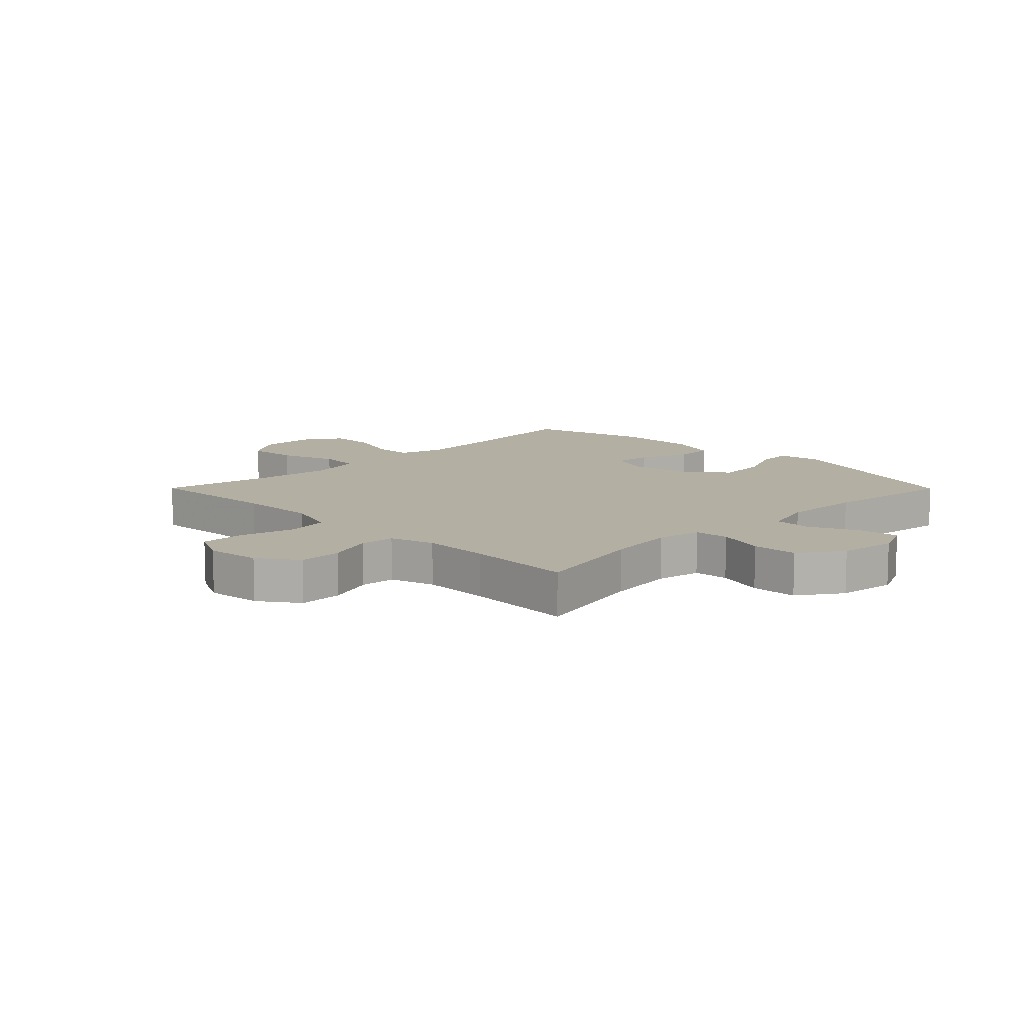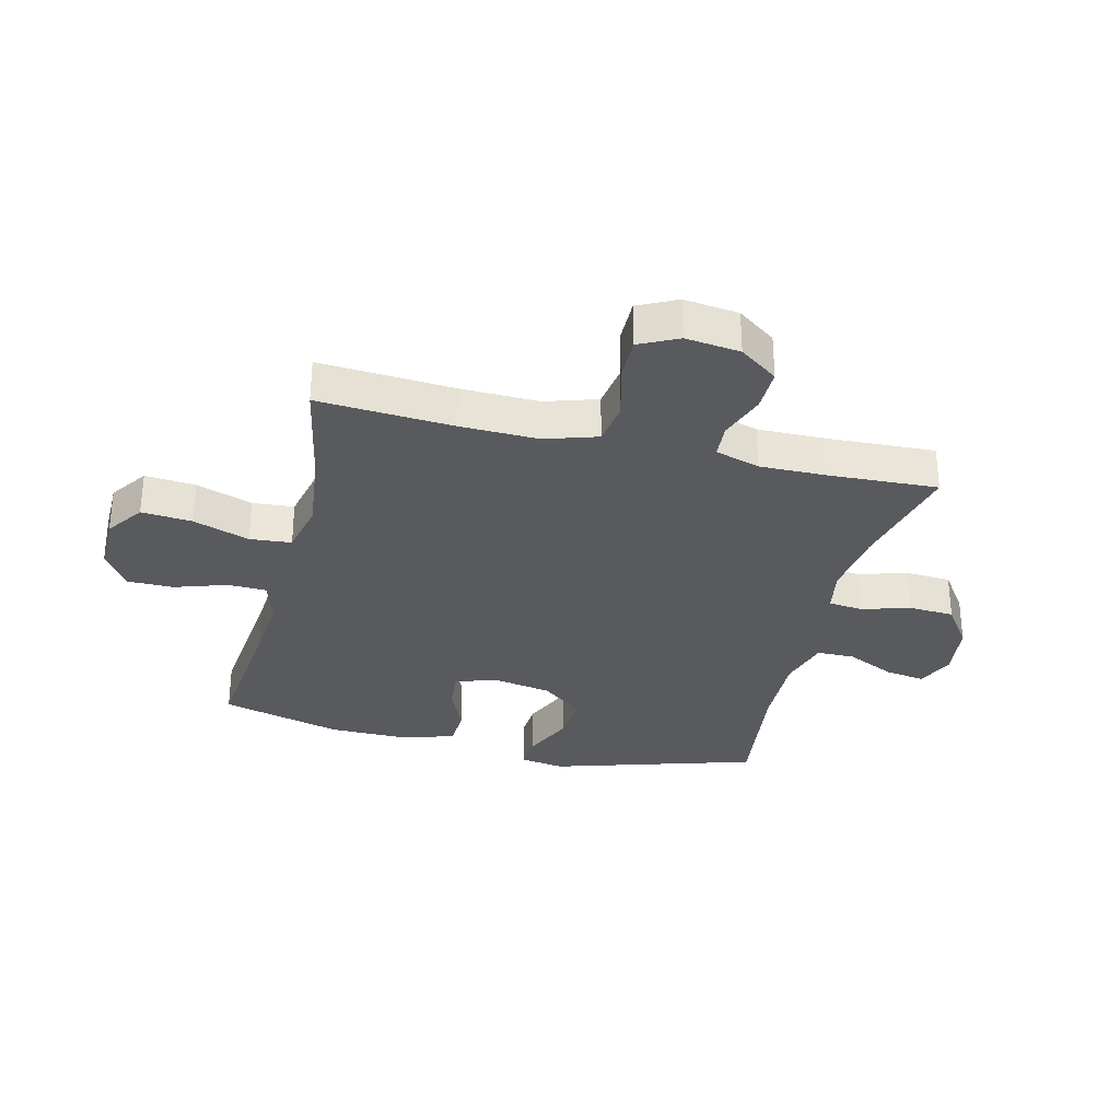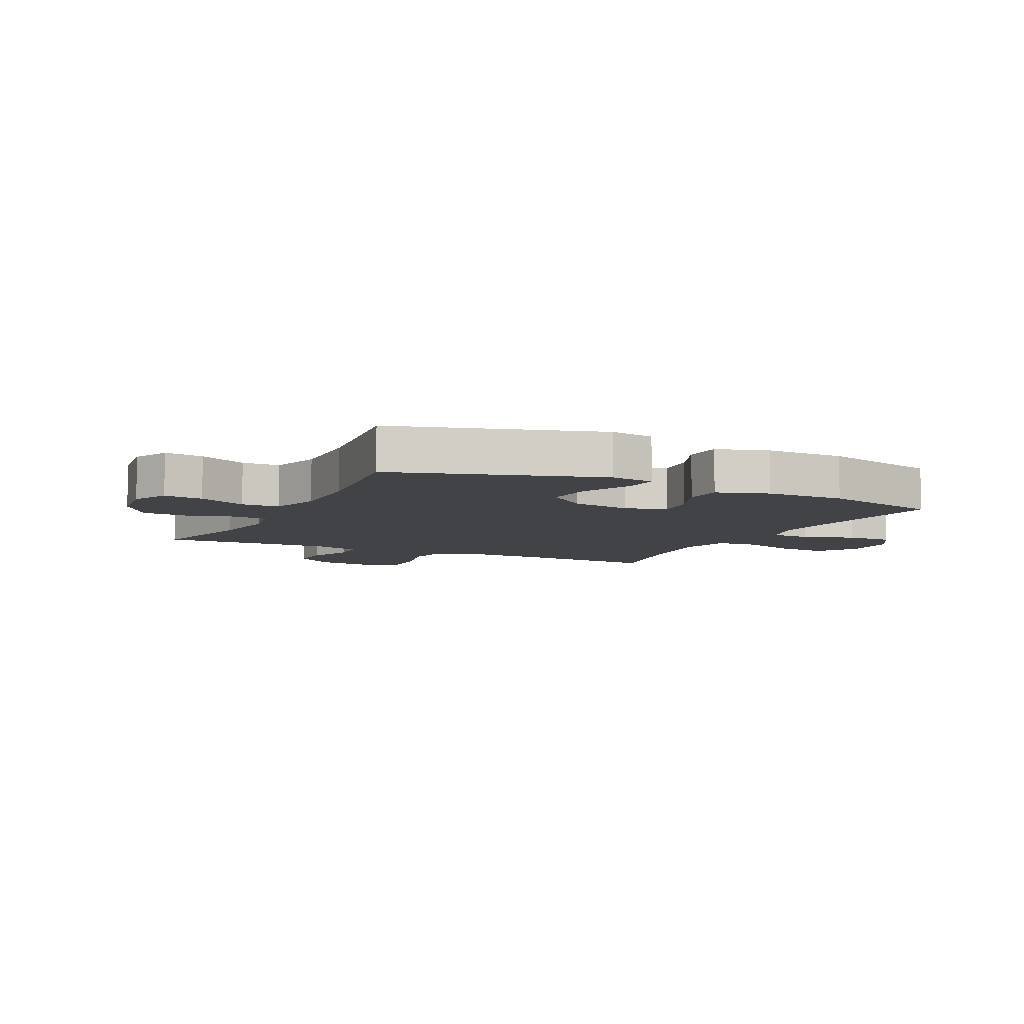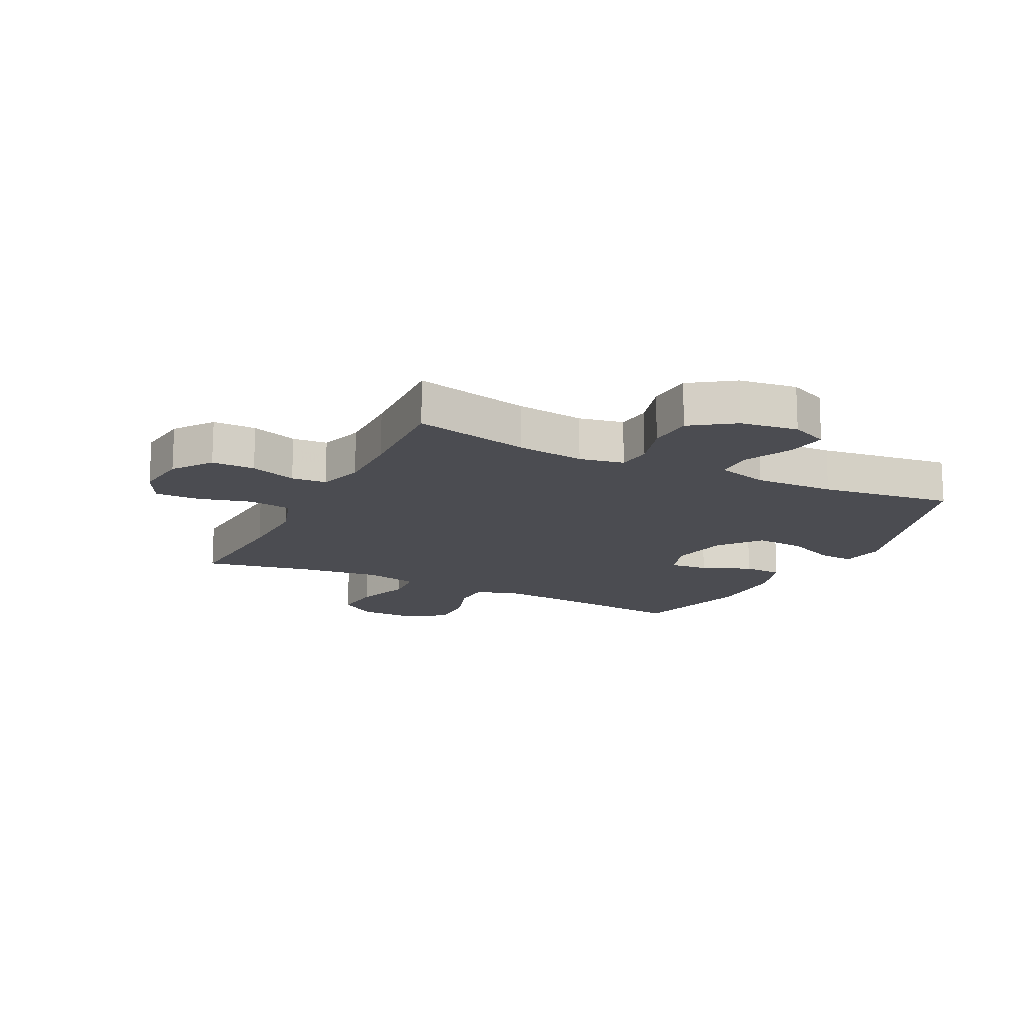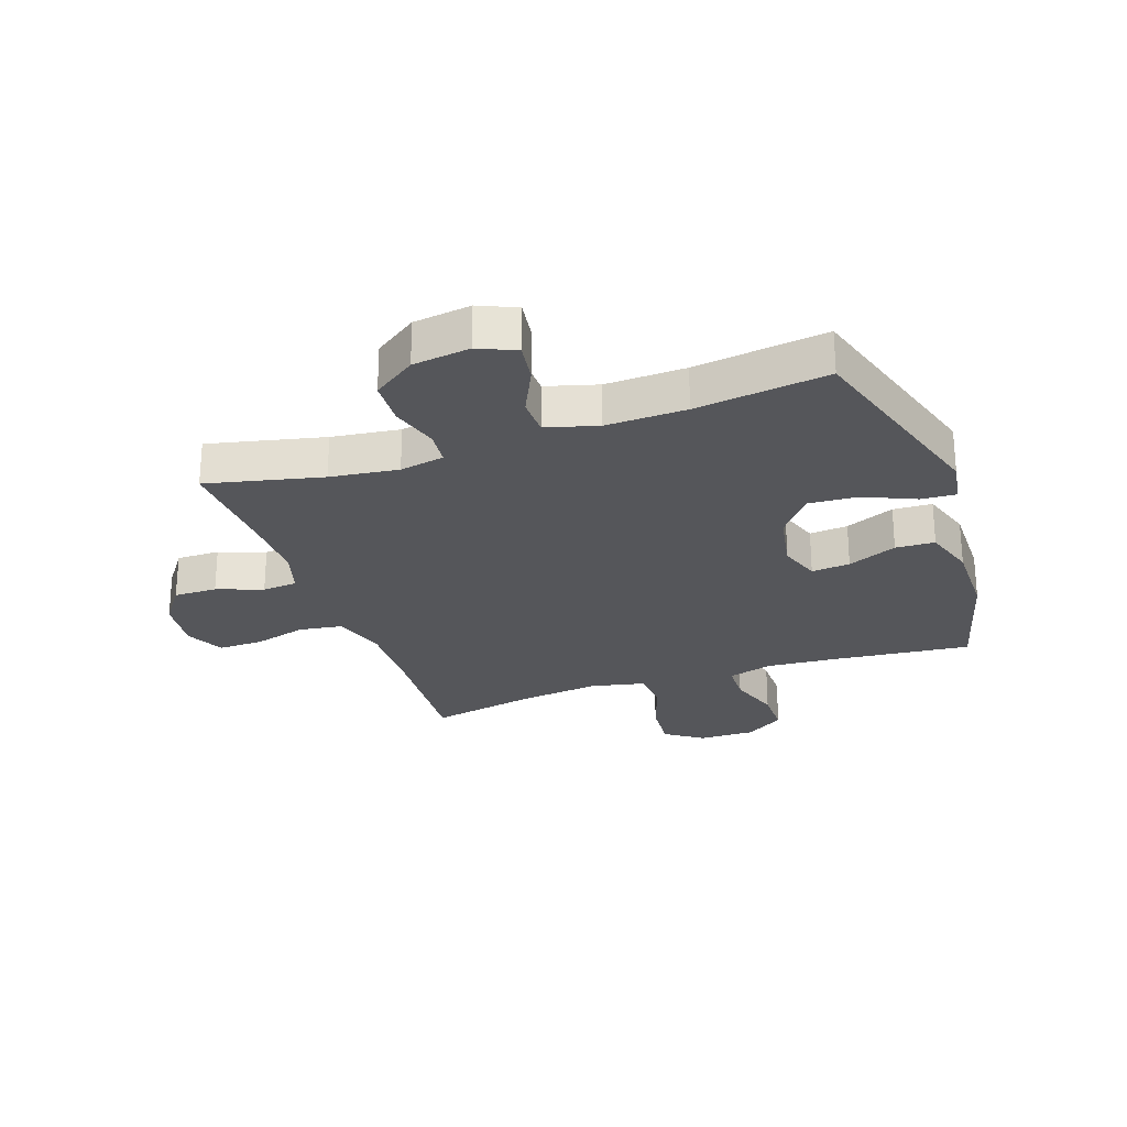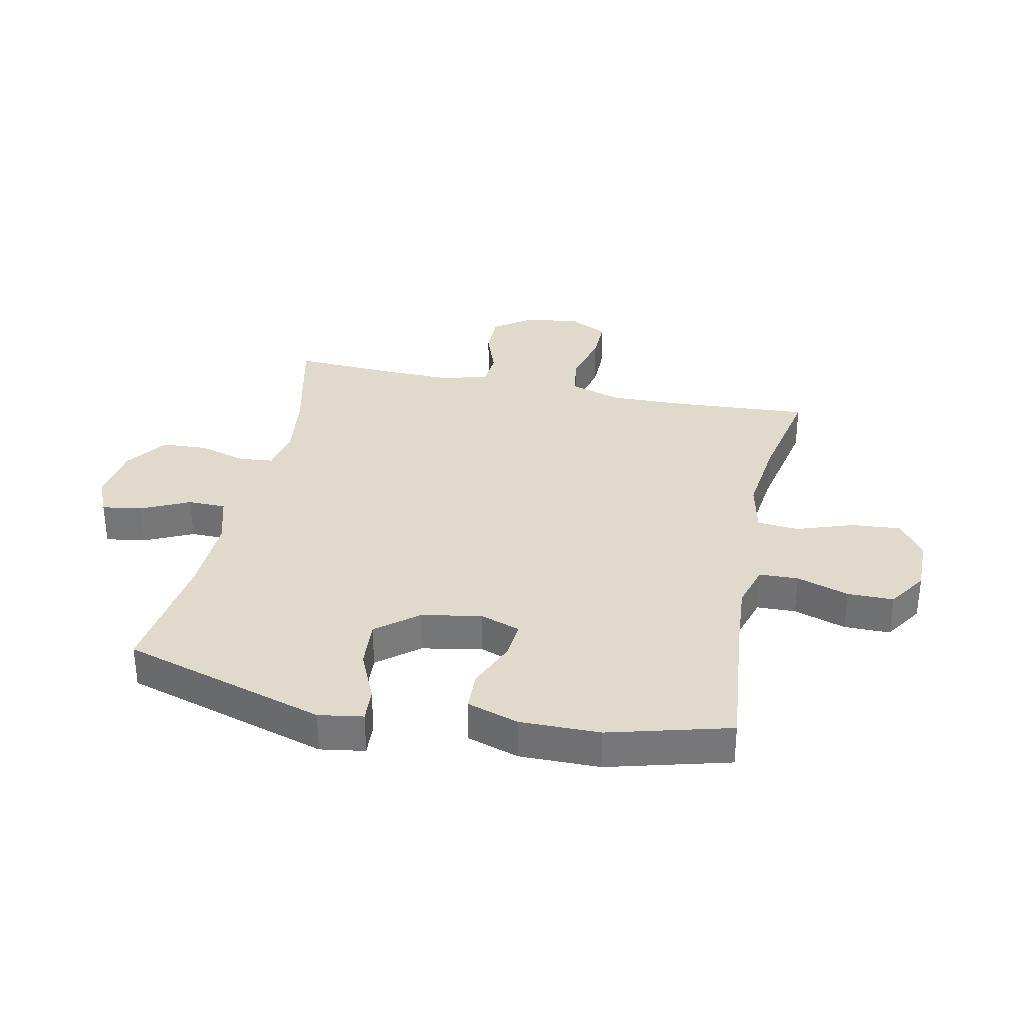
<metadata>
{"format":"obj","ext":"obj","renderer":"f3d","projection":"perspective","resolution":1024,"background":"white","views":[{"elev":11.2,"azim":135.2,"up":"+Y"},{"elev":-31.3,"azim":76.2,"up":"+Y"},{"elev":-7.2,"azim":-116.2,"up":"+Y"},{"elev":-15.4,"azim":153.6,"up":"+Y"},{"elev":-26.1,"azim":-160.7,"up":"+Y"},{"elev":33.1,"azim":-78.1,"up":"+Y"}]}
</metadata>
<code>
v 0.5 0.07 0.5
v 0.485 0.07 0.273
v 0.482 0.07 0.142
v 0.51 0.07 0.054
v 0.583 0.07 0.043
v 0.673 0.07 0.067
v 0.748 0.07 0.068
v 0.78 0.07 0.003
v 0.769 0.07 -0.089
v 0.722 0.07 -0.154
v 0.649 0.07 -0.153
v 0.571 0.07 -0.125
v 0.512 0.07 -0.129
v 0.489 0.07 -0.204
v 0.491 0.07 -0.319
v 0.5 0.07 -0.5
v 0.305 0.07 -0.455
v 0.19 0.07 -0.44
v 0.115 0.07 -0.454
v 0.109 0.07 -0.512
v 0.133 0.07 -0.593
v 0.129 0.07 -0.67
v 0.057 0.07 -0.72
v -0.04 0.07 -0.733
v -0.103 0.07 -0.705
v -0.093 0.07 -0.638
v -0.054 0.07 -0.556
v -0.055 0.07 -0.492
v -0.142 0.07 -0.467
v -0.277 0.07 -0.471
v -0.5 0.07 -0.5
v -0.605 0.07 -0.155
v -0.593 0.07 -0.08
v -0.534 0.07 -0.084
v -0.448 0.07 -0.122
v -0.365 0.07 -0.128
v -0.309 0.07 -0.059
v -0.29 0.07 0.042
v -0.314 0.07 0.111
v -0.379 0.07 0.105
v -0.462 0.07 0.07
v -0.528 0.07 0.073
v -0.556 0.07 0.16
v -0.555 0.07 0.295
v -0.5 0.07 0.5
v -0.262 0.07 0.475
v -0.146 0.07 0.466
v -0.071 0.07 0.488
v -0.069 0.07 0.554
v -0.098 0.07 0.642
v -0.098 0.07 0.72
v -0.032 0.07 0.763
v 0.063 0.07 0.762
v 0.126 0.07 0.718
v 0.119 0.07 0.633
v 0.086 0.07 0.538
v 0.092 0.07 0.468
v 0.182 0.07 0.448
v 0.318 0.07 0.464
v 0.5 0 0.5
v 0.485 0 0.273
v 0.482 0 0.142
v 0.51 0 0.054
v 0.583 0 0.043
v 0.673 0 0.067
v 0.748 0 0.068
v 0.78 0 0.003
v 0.769 0 -0.089
v 0.722 0 -0.154
v 0.649 0 -0.153
v 0.571 0 -0.125
v 0.512 0 -0.129
v 0.489 0 -0.204
v 0.491 0 -0.319
v 0.5 0 -0.5
v 0.305 0 -0.455
v 0.19 0 -0.44
v 0.115 0 -0.454
v 0.109 0 -0.512
v 0.133 0 -0.593
v 0.129 0 -0.67
v 0.057 0 -0.72
v -0.04 0 -0.733
v -0.103 0 -0.705
v -0.093 0 -0.638
v -0.054 0 -0.556
v -0.055 0 -0.492
v -0.142 0 -0.467
v -0.277 0 -0.471
v -0.5 0 -0.5
v -0.605 0 -0.155
v -0.593 0 -0.08
v -0.534 0 -0.084
v -0.448 0 -0.122
v -0.365 0 -0.128
v -0.309 0 -0.059
v -0.29 0 0.042
v -0.314 0 0.111
v -0.379 0 0.105
v -0.462 0 0.07
v -0.528 0 0.073
v -0.556 0 0.16
v -0.555 0 0.295
v -0.5 0 0.5
v -0.262 0 0.475
v -0.146 0 0.466
v -0.071 0 0.488
v -0.069 0 0.554
v -0.098 0 0.642
v -0.098 0 0.72
v -0.032 0 0.763
v 0.063 0 0.762
v 0.126 0 0.718
v 0.119 0 0.633
v 0.086 0 0.538
v 0.092 0 0.468
v 0.182 0 0.448
v 0.318 0 0.464
f 54 55 56
f 53 54 56
f 52 53 56
f 51 52 56
f 50 51 56
f 49 50 56
f 48 49 56 57
f 47 48 57 58
f 44 45 46
f 43 44 46
f 42 43 46
f 41 42 46
f 40 41 46
f 39 40 46 47
f 38 39 47 58
f 33 34 35
f 32 33 35
f 31 32 35
f 30 31 35
f 29 30 35 36
f 28 29 36 37
f 25 26 27
f 24 25 27
f 23 24 27
f 22 23 27
f 21 22 27
f 20 21 27
f 19 20 27 28
f 15 16 17
f 14 15 17 18
f 13 14 18 19
f 10 11 12
f 9 10 12
f 8 9 12
f 7 8 12
f 6 7 12
f 5 6 12
f 4 5 12 13
f 38 58 59
f 37 38 59
f 28 37 59
f 19 28 59
f 13 19 59
f 4 13 59
f 3 4 59
f 59 1 2
f 2 3 59
f 115 114 113
f 115 113 112
f 115 112 111
f 115 111 110
f 115 110 109
f 115 109 108
f 116 115 108 107
f 117 116 107 106
f 105 104 103
f 105 103 102
f 105 102 101
f 105 101 100
f 105 100 99
f 106 105 99 98
f 117 106 98 97
f 94 93 92
f 94 92 91
f 94 91 90
f 94 90 89
f 95 94 89 88
f 96 95 88 87
f 86 85 84
f 86 84 83
f 86 83 82
f 86 82 81
f 86 81 80
f 86 80 79
f 87 86 79 78
f 76 75 74
f 77 76 74 73
f 78 77 73 72
f 71 70 69
f 71 69 68
f 71 68 67
f 71 67 66
f 71 66 65
f 71 65 64
f 72 71 64 63
f 118 117 97
f 118 97 96
f 118 96 87
f 118 87 78
f 118 78 72
f 118 72 63
f 118 63 62
f 61 60 118
f 118 62 61
f 1 60 61 2
f 2 61 62 3
f 3 62 63 4
f 4 63 64 5
f 5 64 65 6
f 6 65 66 7
f 7 66 67 8
f 8 67 68 9
f 9 68 69 10
f 10 69 70 11
f 11 70 71 12
f 12 71 72 13
f 13 72 73 14
f 14 73 74 15
f 15 74 75 16
f 16 75 76 17
f 17 76 77 18
f 18 77 78 19
f 19 78 79 20
f 20 79 80 21
f 21 80 81 22
f 22 81 82 23
f 23 82 83 24
f 24 83 84 25
f 25 84 85 26
f 26 85 86 27
f 27 86 87 28
f 28 87 88 29
f 29 88 89 30
f 30 89 90 31
f 31 90 91 32
f 32 91 92 33
f 33 92 93 34
f 34 93 94 35
f 35 94 95 36
f 36 95 96 37
f 37 96 97 38
f 38 97 98 39
f 39 98 99 40
f 40 99 100 41
f 41 100 101 42
f 42 101 102 43
f 43 102 103 44
f 44 103 104 45
f 45 104 105 46
f 46 105 106 47
f 47 106 107 48
f 48 107 108 49
f 49 108 109 50
f 50 109 110 51
f 51 110 111 52
f 52 111 112 53
f 53 112 113 54
f 54 113 114 55
f 55 114 115 56
f 56 115 116 57
f 57 116 117 58
f 58 117 118 59
f 59 118 60 1

</code>
